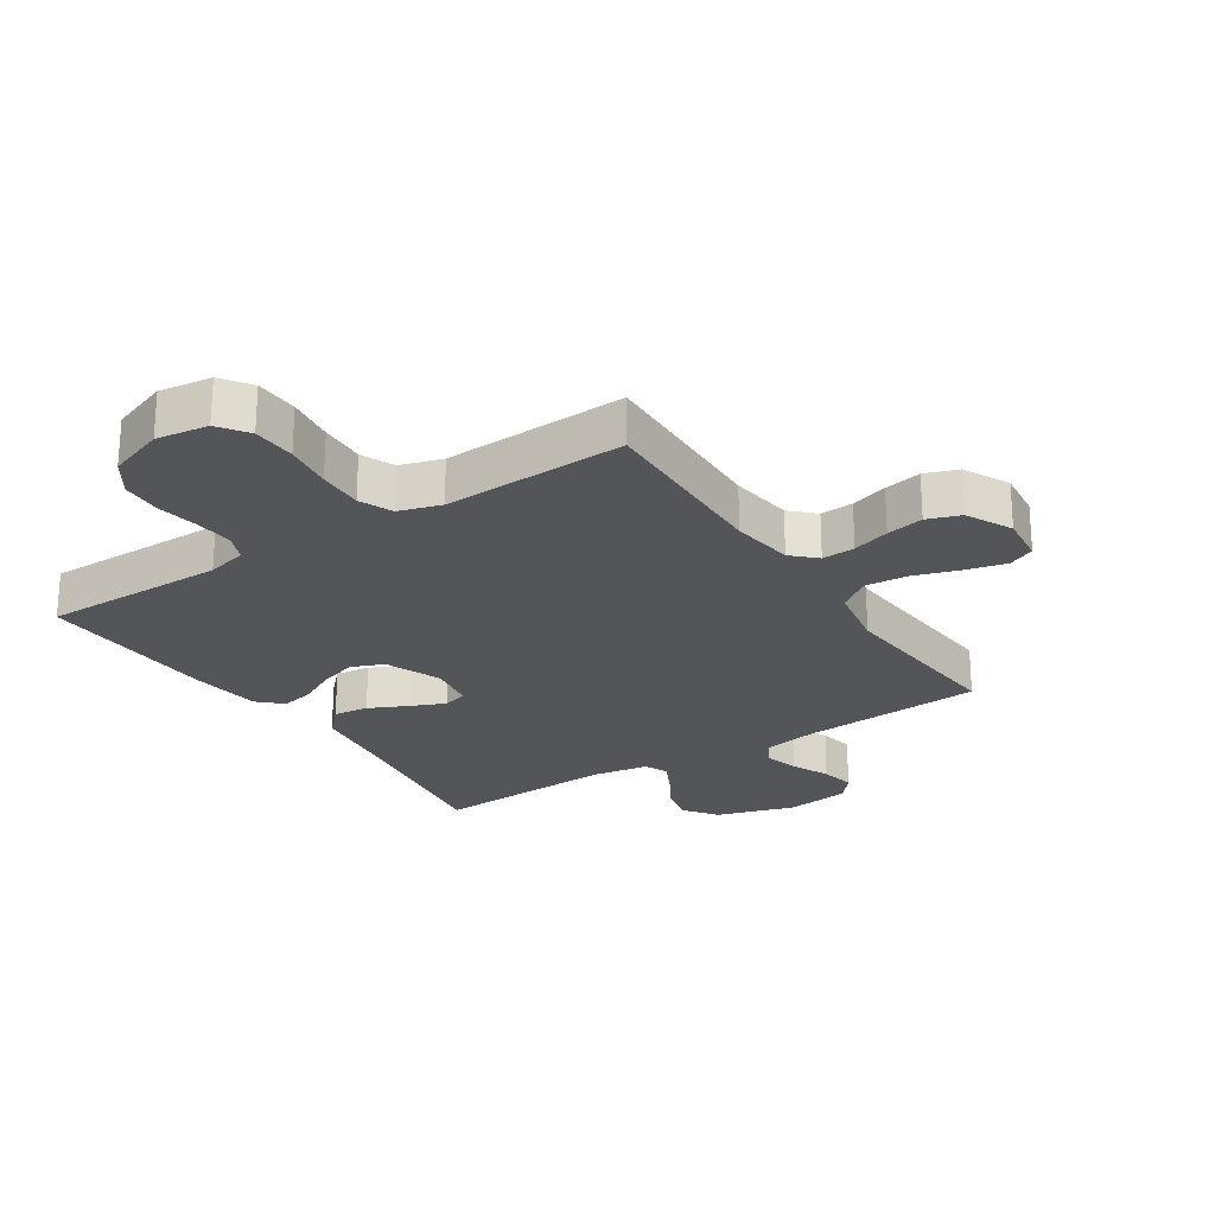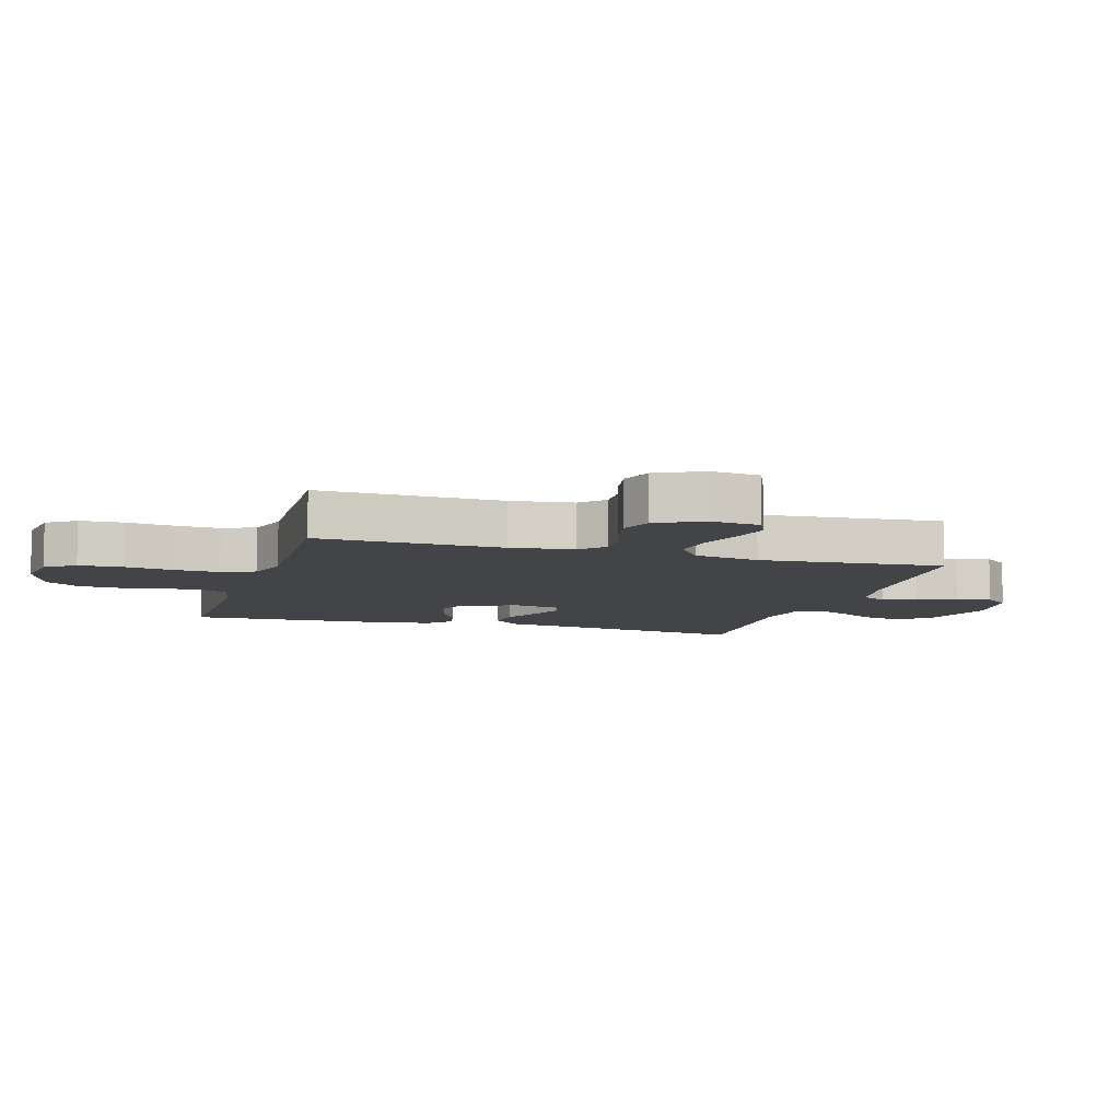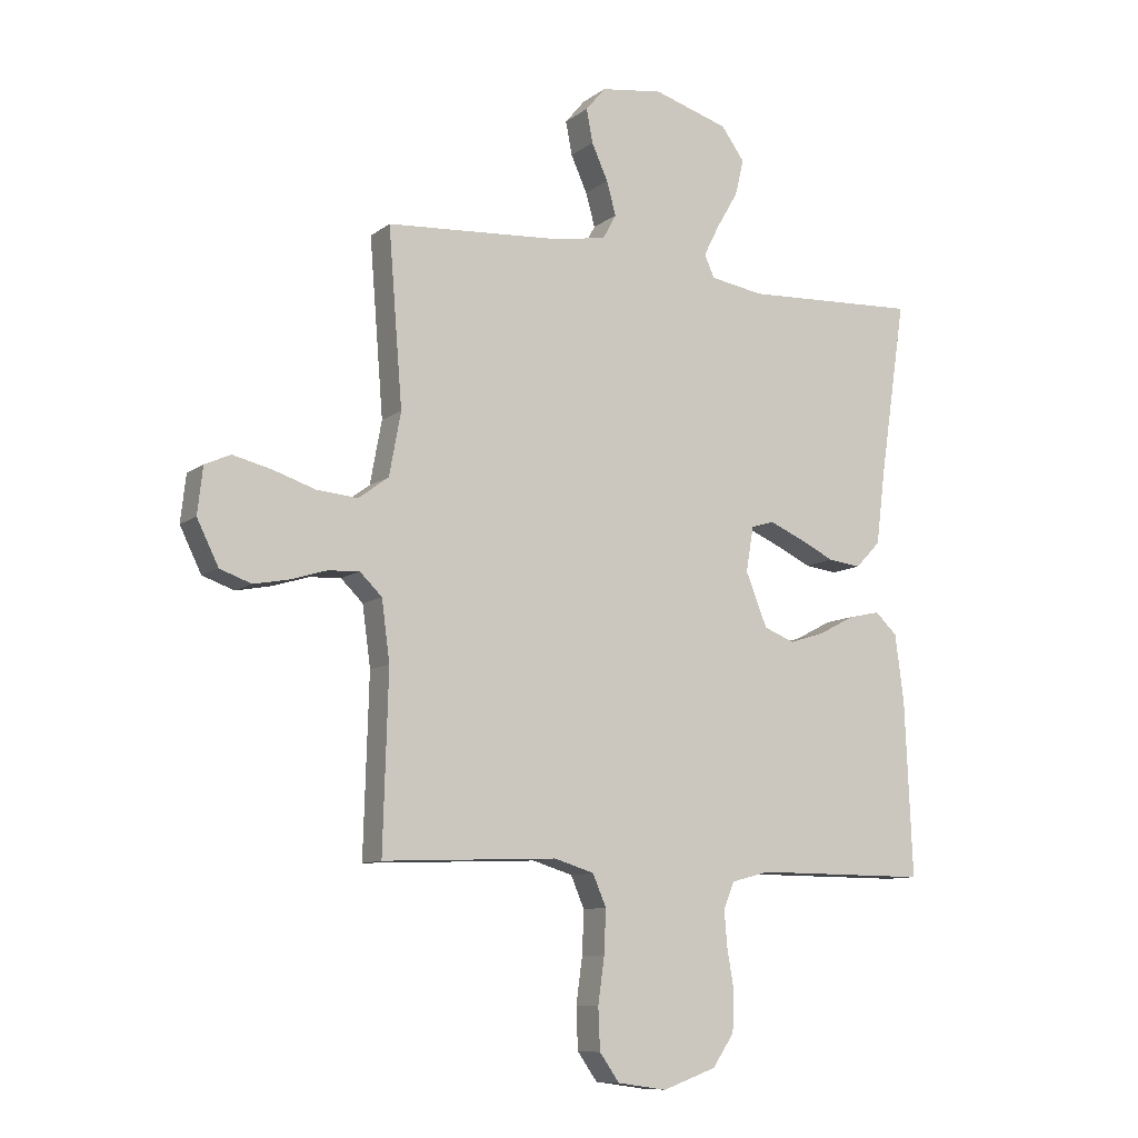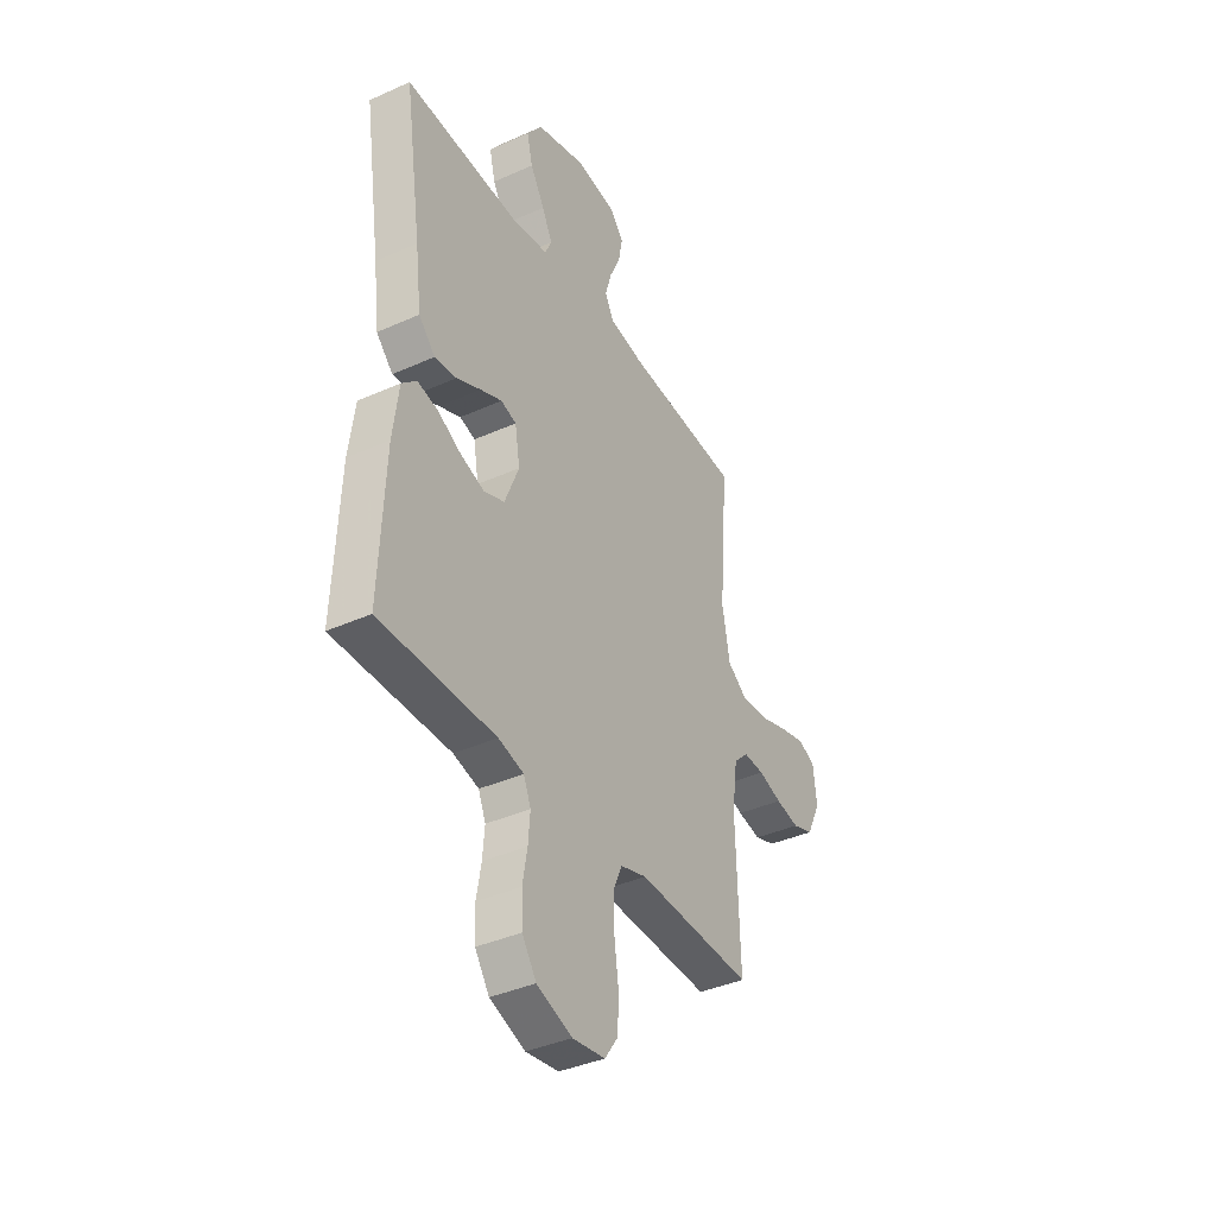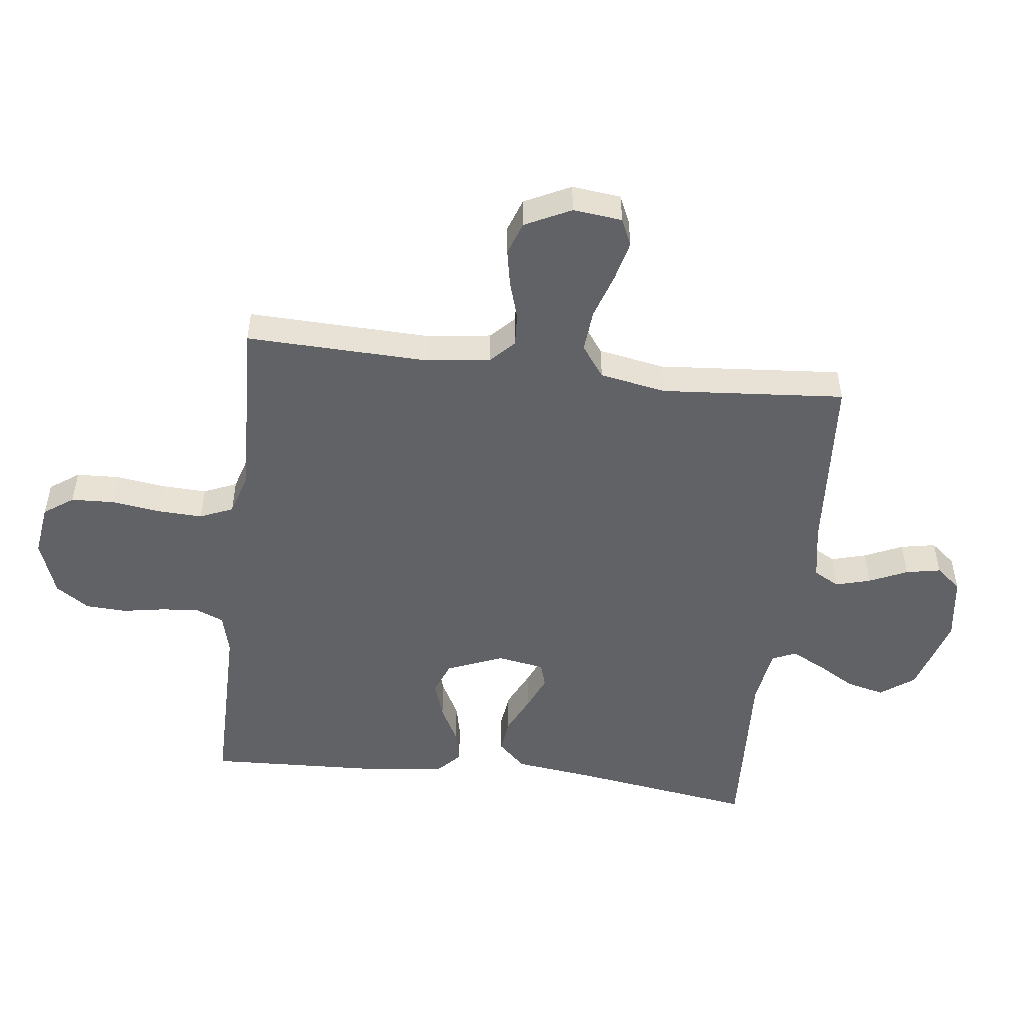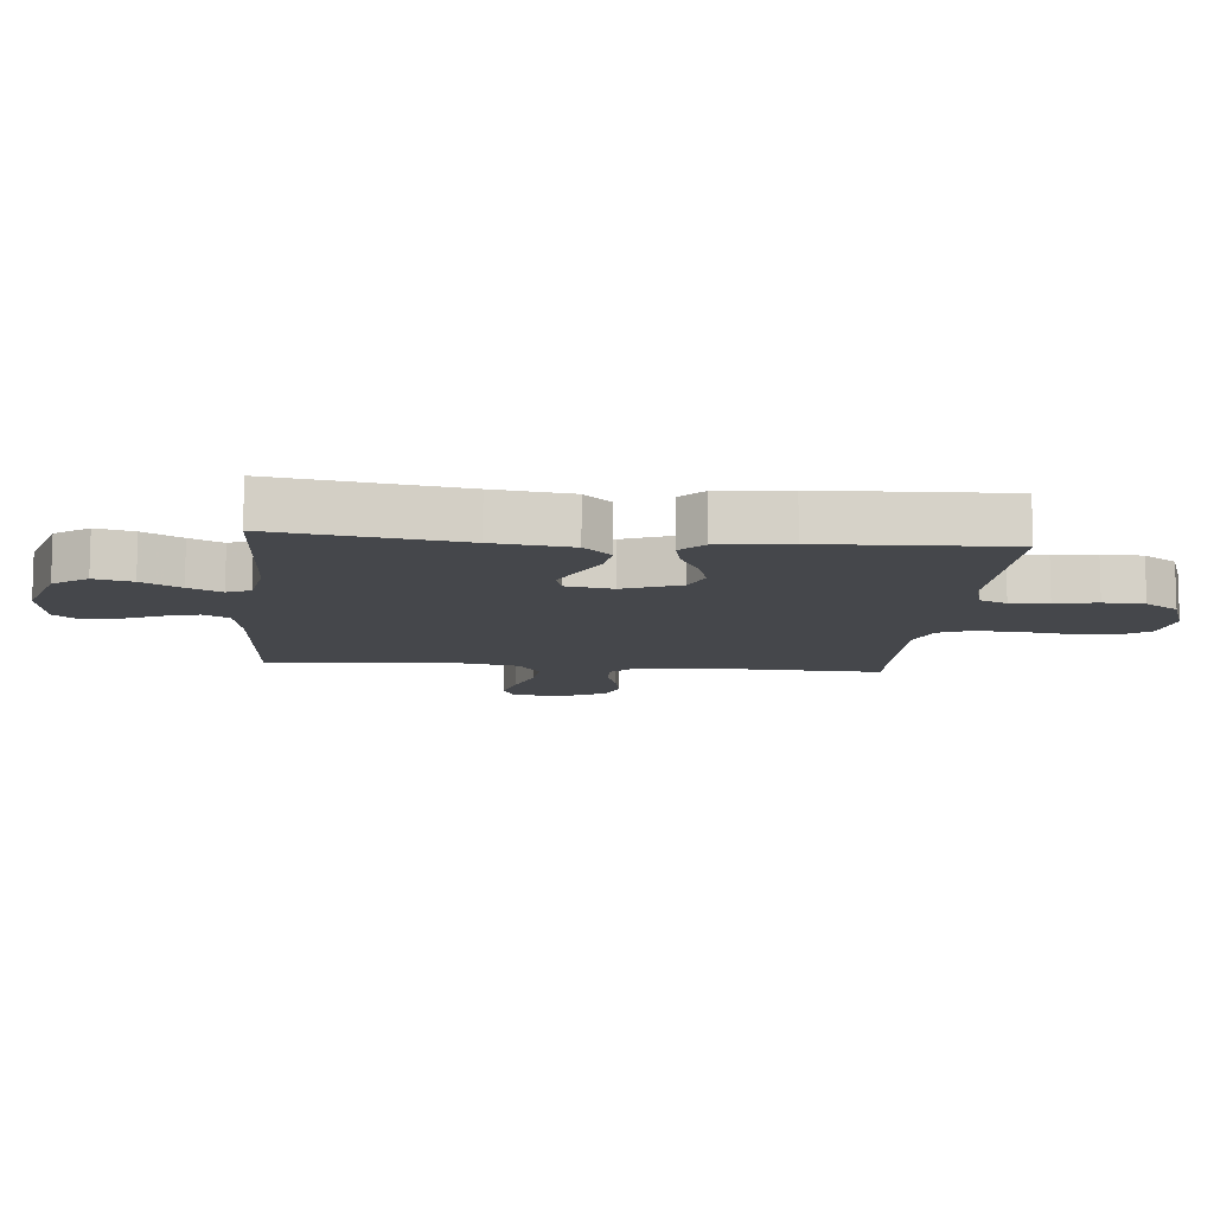
<metadata>
{"format":"obj","ext":"obj","renderer":"f3d","projection":"perspective","resolution":1024,"background":"white","views":[{"elev":-24.1,"azim":-146.8,"up":"+Y"},{"elev":-8.1,"azim":-106.7,"up":"+Y"},{"elev":-9.8,"azim":-29.5,"up":"+Z"},{"elev":-38.8,"azim":119.4,"up":"+Z"},{"elev":-50.5,"azim":-96.9,"up":"+Y"},{"elev":-10.6,"azim":84.4,"up":"+Y"}]}
</metadata>
<code>
v 0.5 0.07 -0.5
v 0.2 0.07 -0.499
v 0.134 0.07 -0.516
v 0.115 0.07 -0.561
v 0.12 0.07 -0.623
v 0.132 0.07 -0.692
v 0.129 0.07 -0.759
v 0.092 0.07 -0.814
v 0 0.07 -0.847
v -0.085 0.07 -0.835
v -0.119 0.07 -0.787
v -0.122 0.07 -0.716
v -0.111 0.07 -0.637
v -0.108 0.07 -0.563
v -0.131 0.07 -0.509
v -0.2 0.07 -0.488
v -0.5 0.07 -0.5
v -0.491 0.07 -0.2
v -0.505 0.07 -0.097
v -0.543 0.07 -0.06
v -0.597 0.07 -0.063
v -0.658 0.07 -0.082
v -0.719 0.07 -0.094
v -0.773 0.07 -0.075
v -0.81 0.07 0
v -0.801 0.07 0.08
v -0.757 0.07 0.1
v -0.691 0.07 0.084
v -0.617 0.07 0.06
v -0.548 0.07 0.054
v -0.496 0.07 0.092
v -0.476 0.07 0.2
v -0.5 0.07 0.5
v -0.2 0.07 0.521
v -0.109 0.07 0.537
v -0.086 0.07 0.579
v -0.102 0.07 0.636
v -0.13 0.07 0.698
v -0.141 0.07 0.755
v -0.107 0.07 0.796
v 0 0.07 0.811
v 0.129 0.07 0.772
v 0.169 0.07 0.717
v 0.154 0.07 0.655
v 0.117 0.07 0.592
v 0.09 0.07 0.538
v 0.107 0.07 0.5
v 0.2 0.07 0.485
v 0.5 0.07 0.5
v 0.455 0.07 0.2
v 0.439 0.07 0.073
v 0.396 0.07 0.028
v 0.339 0.07 0.035
v 0.276 0.07 0.065
v 0.22 0.07 0.089
v 0.18 0.07 0.077
v 0.167 0.07 0
v 0.204 0.07 -0.092
v 0.257 0.07 -0.113
v 0.319 0.07 -0.093
v 0.38 0.07 -0.061
v 0.434 0.07 -0.049
v 0.472 0.07 -0.085
v 0.487 0.07 -0.2
v 0.5 0 -0.5
v 0.2 0 -0.499
v 0.134 0 -0.516
v 0.115 0 -0.561
v 0.12 0 -0.623
v 0.132 0 -0.692
v 0.129 0 -0.759
v 0.092 0 -0.814
v 0 0 -0.847
v -0.085 0 -0.835
v -0.119 0 -0.787
v -0.122 0 -0.716
v -0.111 0 -0.637
v -0.108 0 -0.563
v -0.131 0 -0.509
v -0.2 0 -0.488
v -0.5 0 -0.5
v -0.491 0 -0.2
v -0.505 0 -0.097
v -0.543 0 -0.06
v -0.597 0 -0.063
v -0.658 0 -0.082
v -0.719 0 -0.094
v -0.773 0 -0.075
v -0.81 0 0
v -0.801 0 0.08
v -0.757 0 0.1
v -0.691 0 0.084
v -0.617 0 0.06
v -0.548 0 0.054
v -0.496 0 0.092
v -0.476 0 0.2
v -0.5 0 0.5
v -0.2 0 0.521
v -0.109 0 0.537
v -0.086 0 0.579
v -0.102 0 0.636
v -0.13 0 0.698
v -0.141 0 0.755
v -0.107 0 0.796
v 0 0 0.811
v 0.129 0 0.772
v 0.169 0 0.717
v 0.154 0 0.655
v 0.117 0 0.592
v 0.09 0 0.538
v 0.107 0 0.5
v 0.2 0 0.485
v 0.5 0 0.5
v 0.455 0 0.2
v 0.439 0 0.073
v 0.396 0 0.028
v 0.339 0 0.035
v 0.276 0 0.065
v 0.22 0 0.089
v 0.18 0 0.077
v 0.167 0 0
v 0.204 0 -0.092
v 0.257 0 -0.113
v 0.319 0 -0.093
v 0.38 0 -0.061
v 0.434 0 -0.049
v 0.472 0 -0.085
v 0.487 0 -0.2
f 63 64 1 2
f 60 61 62 63
f 59 60 63 2
f 58 59 2 3
f 57 58 3 4
f 51 52 53 54
f 50 51 54 55
f 48 49 50 55
f 47 48 55 56
f 42 43 44 45
f 42 45 46
f 41 42 46
f 40 41 46
f 37 38 39 40
f 36 37 40 46
f 35 36 46 47
f 32 33 34
f 31 32 34 35
f 26 27 28 29
f 24 25 26 29
f 24 29 30
f 21 22 23 24
f 21 24 30
f 20 21 30 31
f 16 17 18
f 15 16 18 19
f 10 11 12 13
f 10 13 14
f 9 10 14
f 8 9 14
f 5 6 7 8
f 4 5 8 14
f 57 4 14 15
f 19 20 31 35
f 35 47 56 57
f 15 19 35 57
f 66 65 128 127
f 127 126 125 124
f 66 127 124 123
f 67 66 123 122
f 68 67 122 121
f 118 117 116 115
f 119 118 115 114
f 119 114 113 112
f 120 119 112 111
f 109 108 107 106
f 110 109 106
f 110 106 105
f 110 105 104
f 104 103 102 101
f 110 104 101 100
f 111 110 100 99
f 98 97 96
f 99 98 96 95
f 93 92 91 90
f 93 90 89 88
f 94 93 88
f 88 87 86 85
f 94 88 85
f 95 94 85 84
f 82 81 80
f 83 82 80 79
f 77 76 75 74
f 78 77 74
f 78 74 73
f 78 73 72
f 72 71 70 69
f 78 72 69 68
f 79 78 68 121
f 99 95 84 83
f 121 120 111 99
f 121 99 83 79
f 1 65 66 2
f 2 66 67 3
f 3 67 68 4
f 4 68 69 5
f 5 69 70 6
f 6 70 71 7
f 7 71 72 8
f 8 72 73 9
f 9 73 74 10
f 10 74 75 11
f 11 75 76 12
f 12 76 77 13
f 13 77 78 14
f 14 78 79 15
f 15 79 80 16
f 16 80 81 17
f 17 81 82 18
f 18 82 83 19
f 19 83 84 20
f 20 84 85 21
f 21 85 86 22
f 22 86 87 23
f 23 87 88 24
f 24 88 89 25
f 25 89 90 26
f 26 90 91 27
f 27 91 92 28
f 28 92 93 29
f 29 93 94 30
f 30 94 95 31
f 31 95 96 32
f 32 96 97 33
f 33 97 98 34
f 34 98 99 35
f 35 99 100 36
f 36 100 101 37
f 37 101 102 38
f 38 102 103 39
f 39 103 104 40
f 40 104 105 41
f 41 105 106 42
f 42 106 107 43
f 43 107 108 44
f 44 108 109 45
f 45 109 110 46
f 46 110 111 47
f 47 111 112 48
f 48 112 113 49
f 49 113 114 50
f 50 114 115 51
f 51 115 116 52
f 52 116 117 53
f 53 117 118 54
f 54 118 119 55
f 55 119 120 56
f 56 120 121 57
f 57 121 122 58
f 58 122 123 59
f 59 123 124 60
f 60 124 125 61
f 61 125 126 62
f 62 126 127 63
f 63 127 128 64
f 64 128 65 1

</code>
